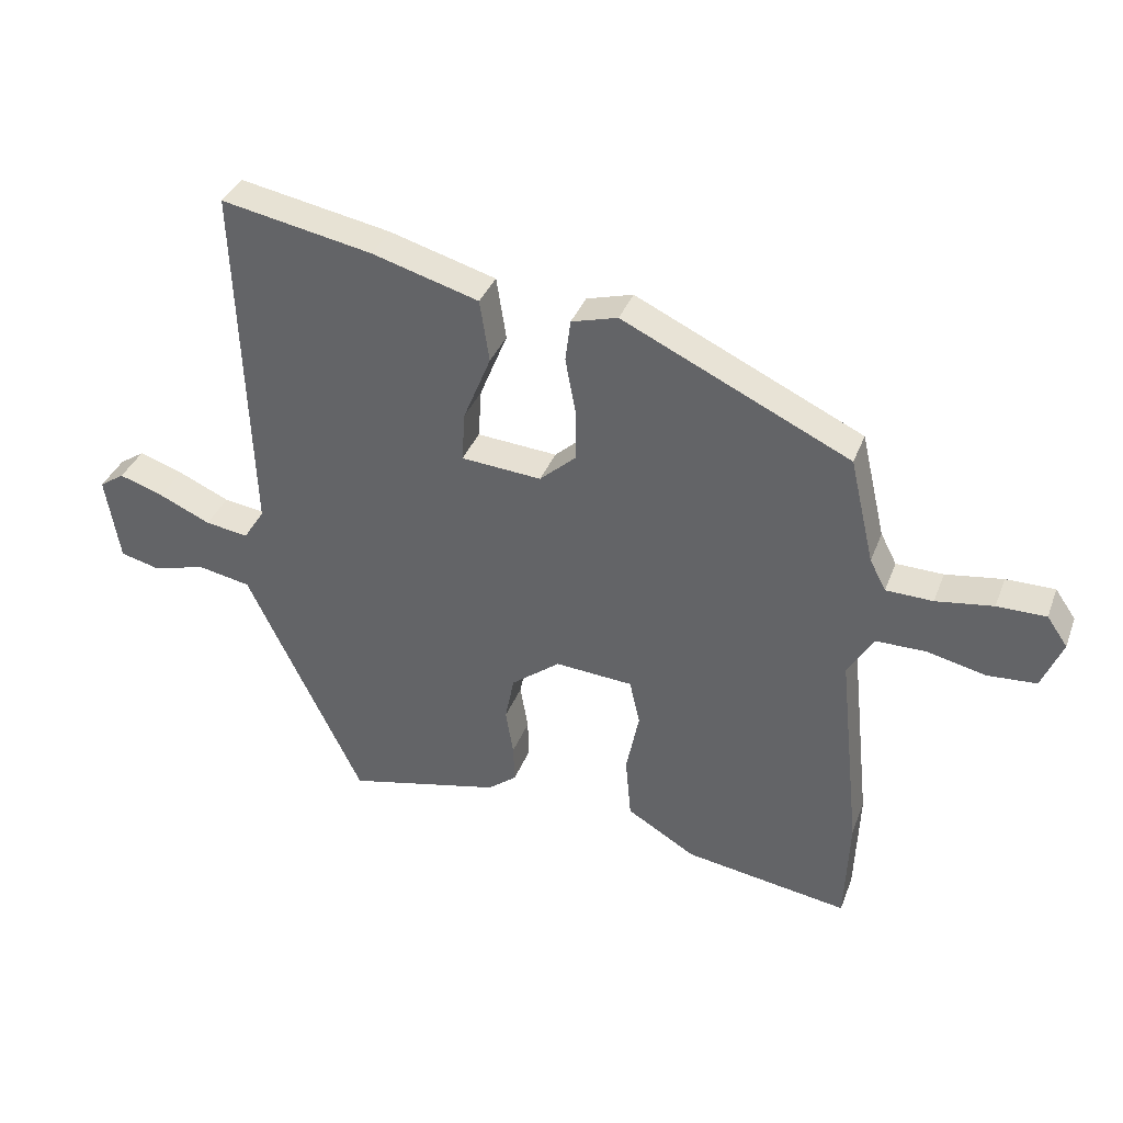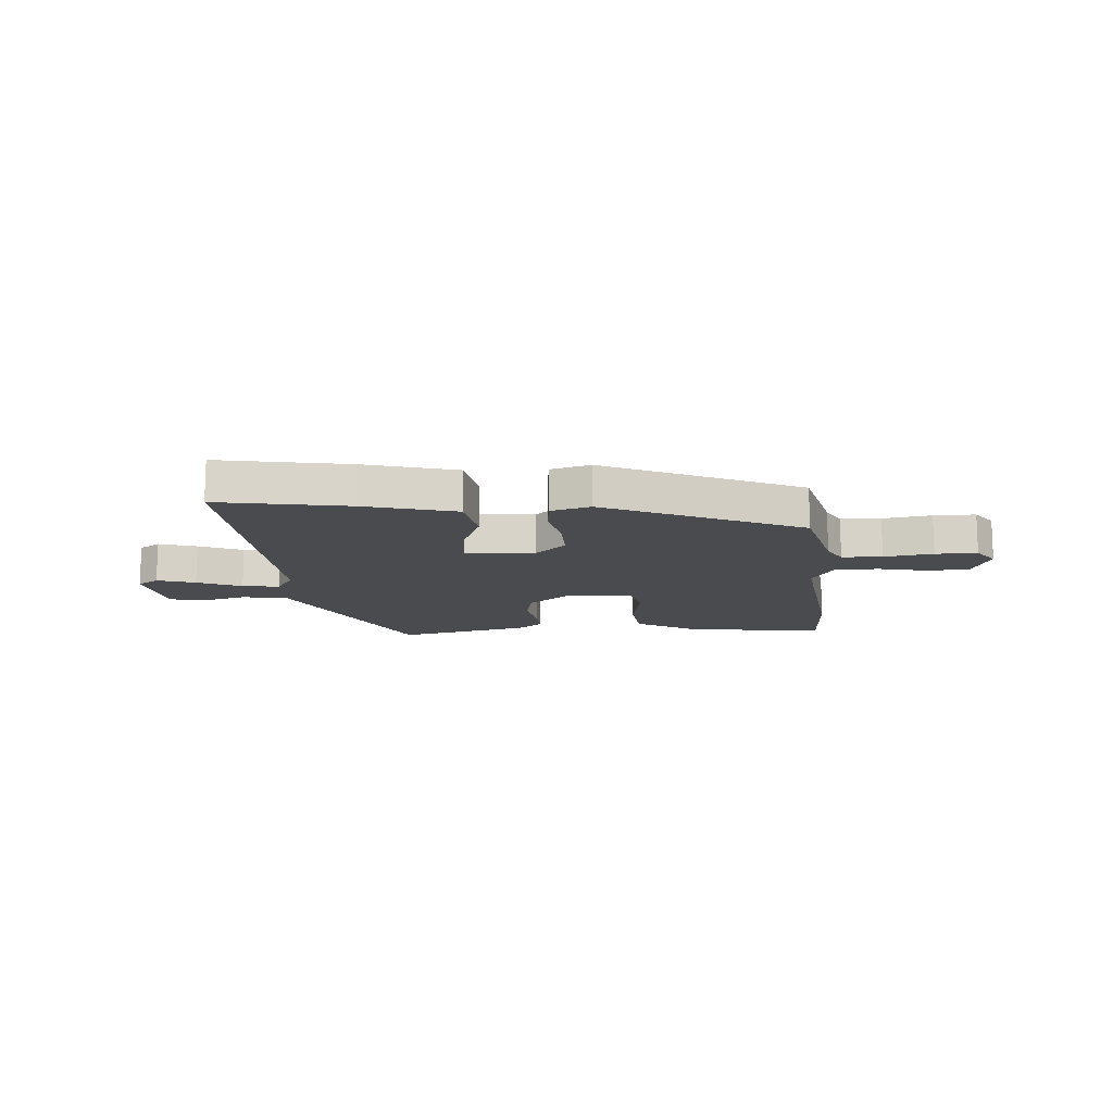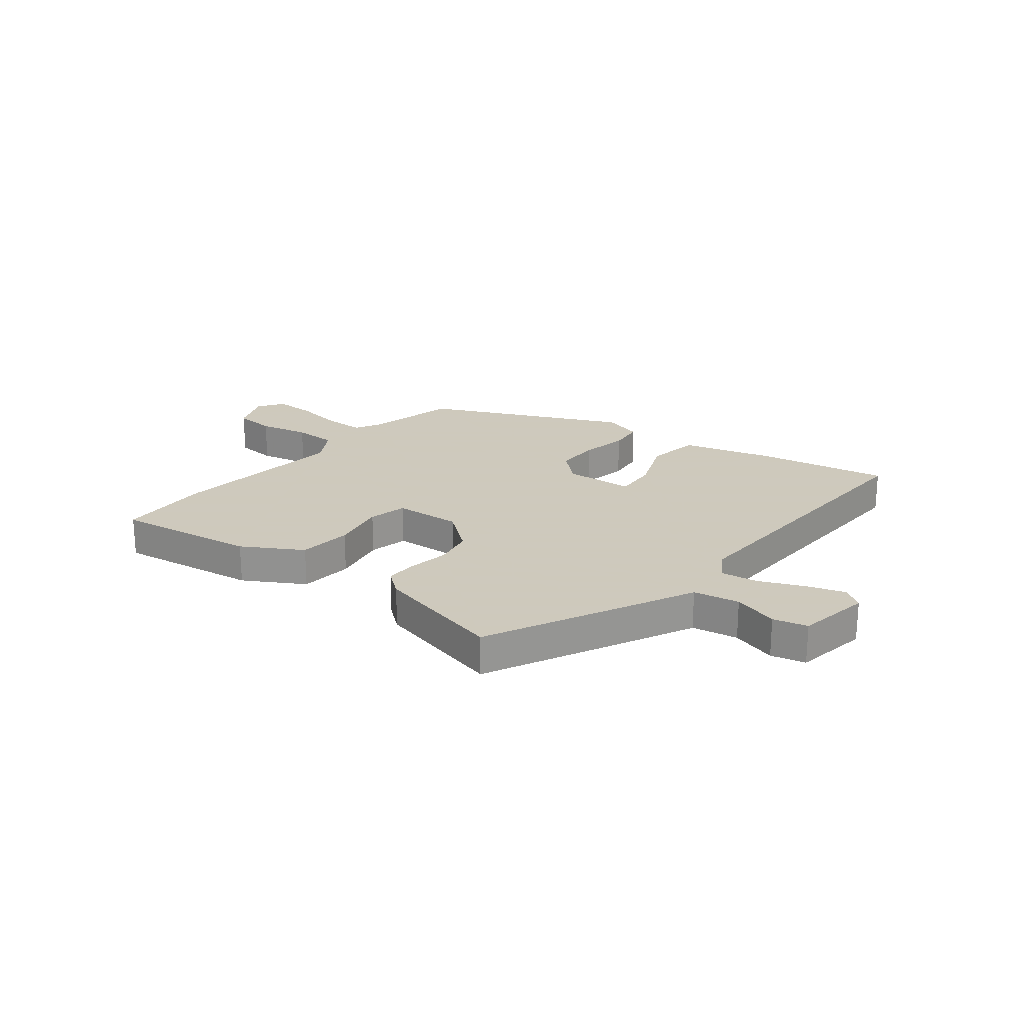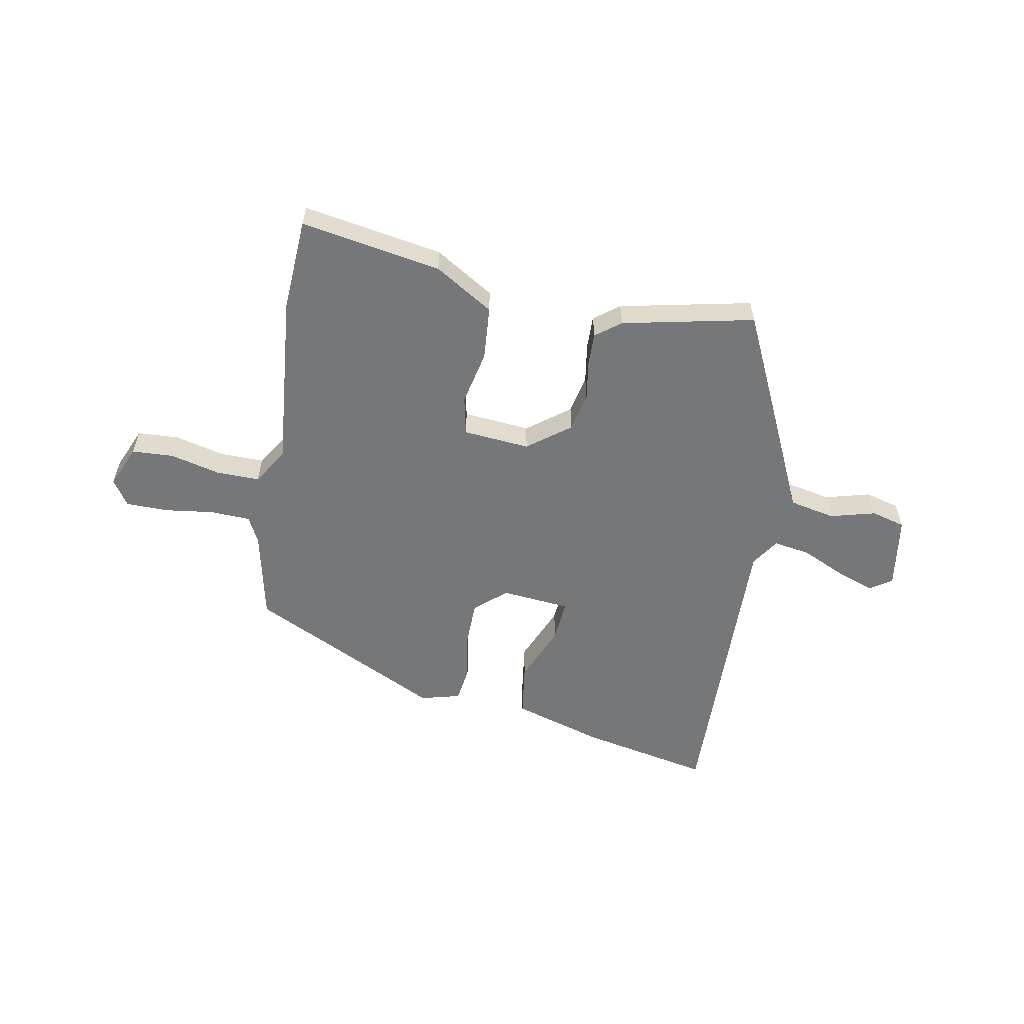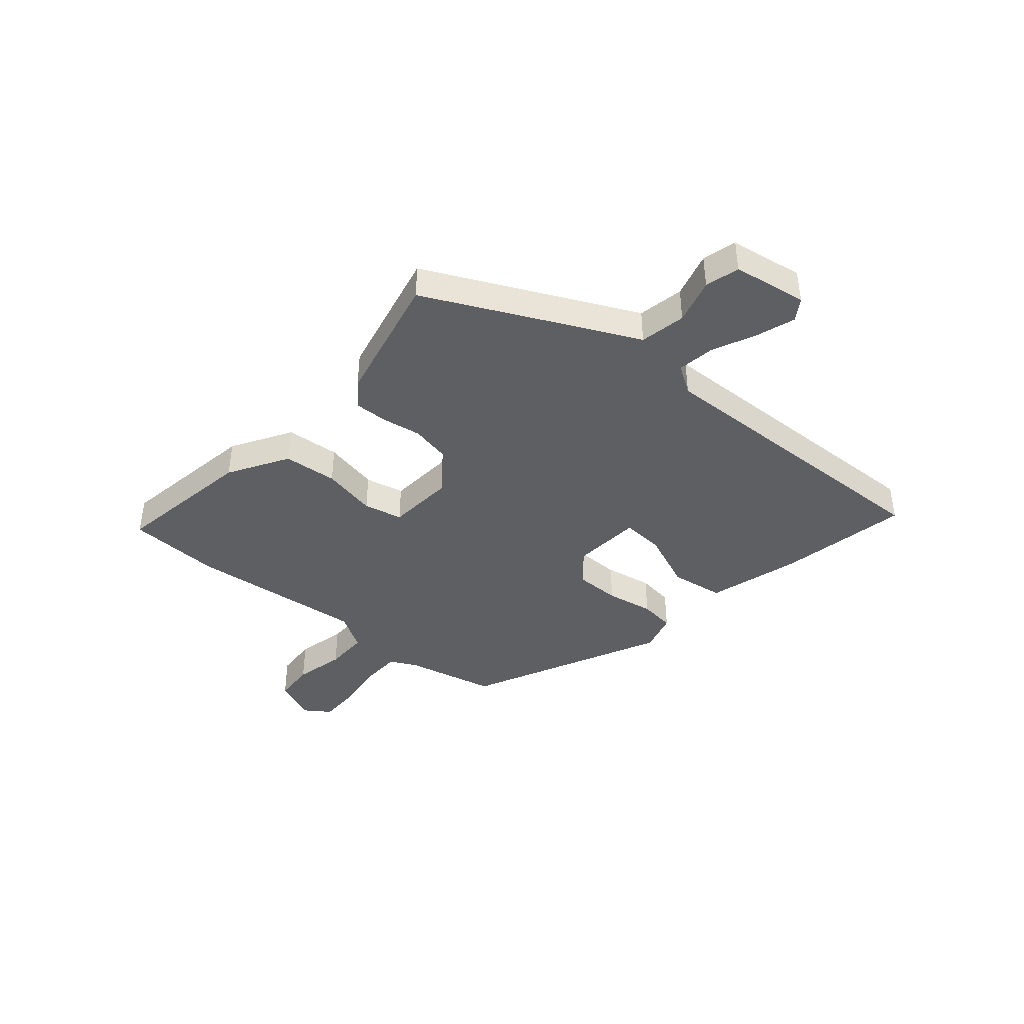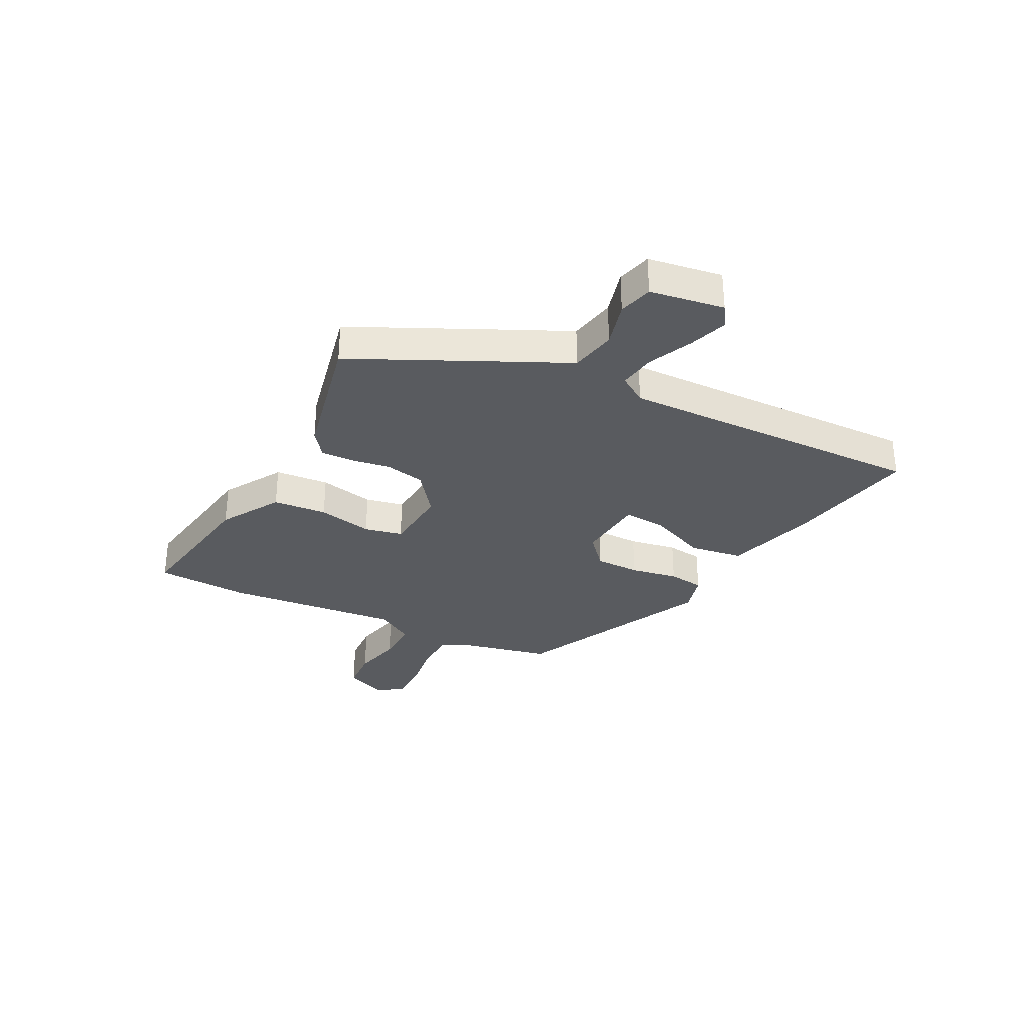
<metadata>
{"format":"obj","ext":"obj","renderer":"f3d","projection":"perspective","resolution":1024,"background":"white","views":[{"elev":36.0,"azim":19.3,"up":"+Z"},{"elev":-13.7,"azim":4.8,"up":"+Y"},{"elev":22.6,"azim":-141.2,"up":"+Y"},{"elev":-57.1,"azim":168.8,"up":"+Y"},{"elev":-41.4,"azim":-130.7,"up":"+Y"},{"elev":-32.1,"azim":-117.6,"up":"+Y"}]}
</metadata>
<code>
v -0.349 0.07 -0.505
v -0.466 0.07 -0.264
v -0.53 0.07 -0.131
v -0.613 0.07 -0.115
v -0.695 0.07 -0.138
v -0.757 0.07 -0.122
v -0.779 0.07 0.012
v -0.74 0.07 0.038
v -0.671 0.07 0.015
v -0.591 0.07 -0.021
v -0.524 0.07 -0.031
v -0.491 0.07 0.02
v -0.511 0.07 0.575
v -0.275 0.07 0.53
v -0.109 0.07 0.482
v -0.094 0.07 0.385
v -0.137 0.07 0.28
v -0.142 0.07 0.203
v -0.017 0.07 0.193
v 0.039 0.07 0.243
v 0.039 0.07 0.324
v 0.023 0.07 0.41
v 0.031 0.07 0.475
v 0.103 0.07 0.495
v 0.456 0.07 0.328
v 0.494 0.07 0.164
v 0.519 0.07 0.116
v 0.592 0.07 0.114
v 0.681 0.07 0.127
v 0.757 0.07 0.127
v 0.789 0.07 0.081
v 0.757 0.07 0.004
v 0.682 0.07 -0.001
v 0.591 0.07 0.02
v 0.512 0.07 0.02
v 0.472 0.07 -0.046
v 0.506 0.07 -0.365
v 0.499 0.07 -0.534
v 0.244 0.07 -0.494
v 0.137 0.07 -0.43
v 0.128 0.07 -0.333
v 0.148 0.07 -0.234
v 0.132 0.07 -0.164
v 0.011 0.07 -0.155
v -0.065 0.07 -0.214
v -0.079 0.07 -0.285
v -0.067 0.07 -0.357
v -0.065 0.07 -0.416
v -0.11 0.07 -0.451
v -0.349 0 -0.505
v -0.466 0 -0.264
v -0.53 0 -0.131
v -0.613 0 -0.115
v -0.695 0 -0.138
v -0.757 0 -0.122
v -0.779 0 0.012
v -0.74 0 0.038
v -0.671 0 0.015
v -0.591 0 -0.021
v -0.524 0 -0.031
v -0.491 0 0.02
v -0.511 0 0.575
v -0.275 0 0.53
v -0.109 0 0.482
v -0.094 0 0.385
v -0.137 0 0.28
v -0.142 0 0.203
v -0.017 0 0.193
v 0.039 0 0.243
v 0.039 0 0.324
v 0.023 0 0.41
v 0.031 0 0.475
v 0.103 0 0.495
v 0.456 0 0.328
v 0.494 0 0.164
v 0.519 0 0.116
v 0.592 0 0.114
v 0.681 0 0.127
v 0.757 0 0.127
v 0.789 0 0.081
v 0.757 0 0.004
v 0.682 0 -0.001
v 0.591 0 0.02
v 0.512 0 0.02
v 0.472 0 -0.046
v 0.506 0 -0.365
v 0.499 0 -0.534
v 0.244 0 -0.494
v 0.137 0 -0.43
v 0.128 0 -0.333
v 0.148 0 -0.234
v 0.132 0 -0.164
v 0.011 0 -0.155
v -0.065 0 -0.214
v -0.079 0 -0.285
v -0.067 0 -0.357
v -0.065 0 -0.416
v -0.11 0 -0.451
f 46 47 48 49
f 46 49 1 2
f 45 46 2 3
f 44 45 3 4
f 39 40 41 42
f 39 42 43
f 36 37 38 39
f 36 39 43
f 35 36 43 44
f 31 32 33 34
f 31 34 35
f 28 29 30 31
f 27 28 31 35
f 26 27 35 44
f 21 22 23 24
f 20 21 24 25
f 19 20 25 26
f 14 15 16 17
f 12 13 14 17
f 11 12 17 18
f 7 8 9 10
f 5 6 7 10
f 4 5 10 11
f 19 26 44 4
f 4 11 18 19
f 98 97 96 95
f 51 50 98 95
f 52 51 95 94
f 53 52 94 93
f 91 90 89 88
f 92 91 88
f 88 87 86 85
f 92 88 85
f 93 92 85 84
f 83 82 81 80
f 84 83 80
f 80 79 78 77
f 84 80 77 76
f 93 84 76 75
f 73 72 71 70
f 74 73 70 69
f 75 74 69 68
f 66 65 64 63
f 66 63 62 61
f 67 66 61 60
f 59 58 57 56
f 59 56 55 54
f 60 59 54 53
f 53 93 75 68
f 68 67 60 53
f 1 50 51 2
f 2 51 52 3
f 3 52 53 4
f 4 53 54 5
f 5 54 55 6
f 6 55 56 7
f 7 56 57 8
f 8 57 58 9
f 9 58 59 10
f 10 59 60 11
f 11 60 61 12
f 12 61 62 13
f 13 62 63 14
f 14 63 64 15
f 15 64 65 16
f 16 65 66 17
f 17 66 67 18
f 18 67 68 19
f 19 68 69 20
f 20 69 70 21
f 21 70 71 22
f 22 71 72 23
f 23 72 73 24
f 24 73 74 25
f 25 74 75 26
f 26 75 76 27
f 27 76 77 28
f 28 77 78 29
f 29 78 79 30
f 30 79 80 31
f 31 80 81 32
f 32 81 82 33
f 33 82 83 34
f 34 83 84 35
f 35 84 85 36
f 36 85 86 37
f 37 86 87 38
f 38 87 88 39
f 39 88 89 40
f 40 89 90 41
f 41 90 91 42
f 42 91 92 43
f 43 92 93 44
f 44 93 94 45
f 45 94 95 46
f 46 95 96 47
f 47 96 97 48
f 48 97 98 49
f 49 98 50 1

</code>
